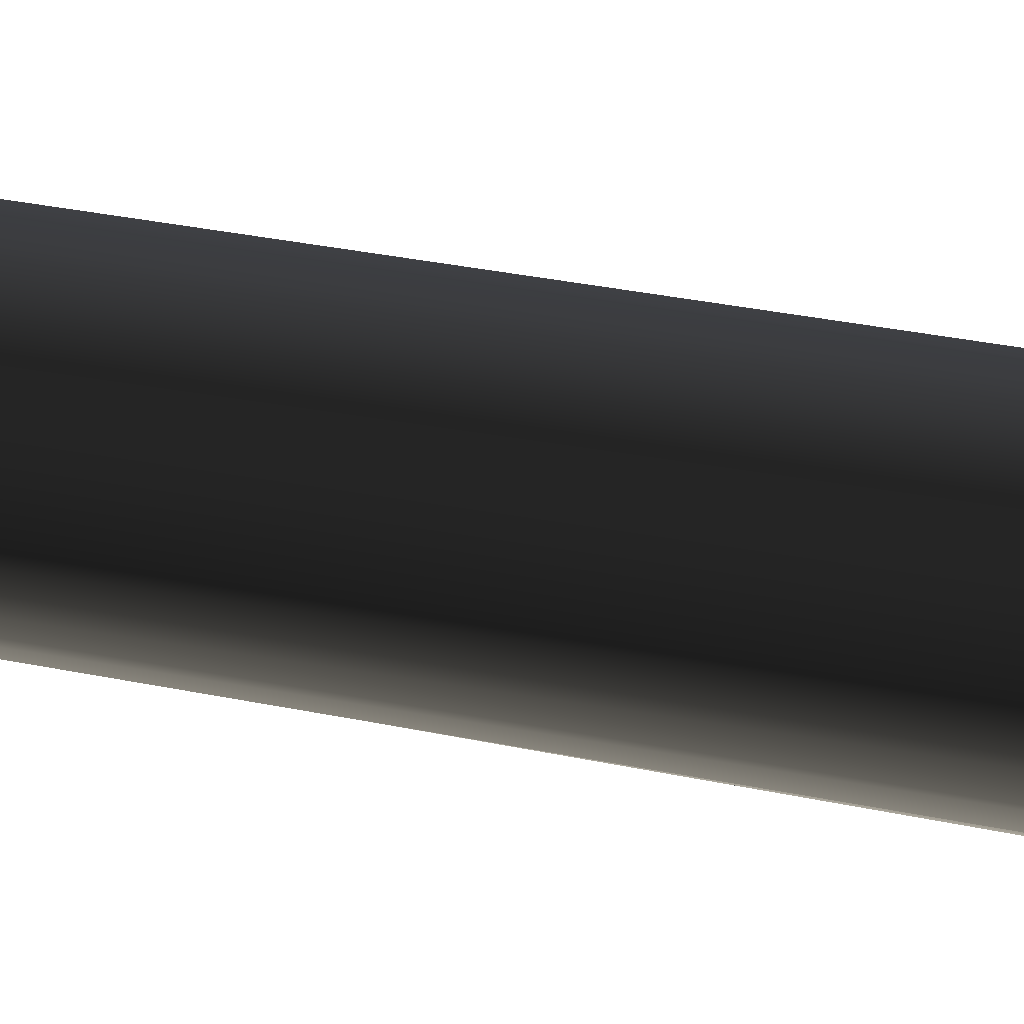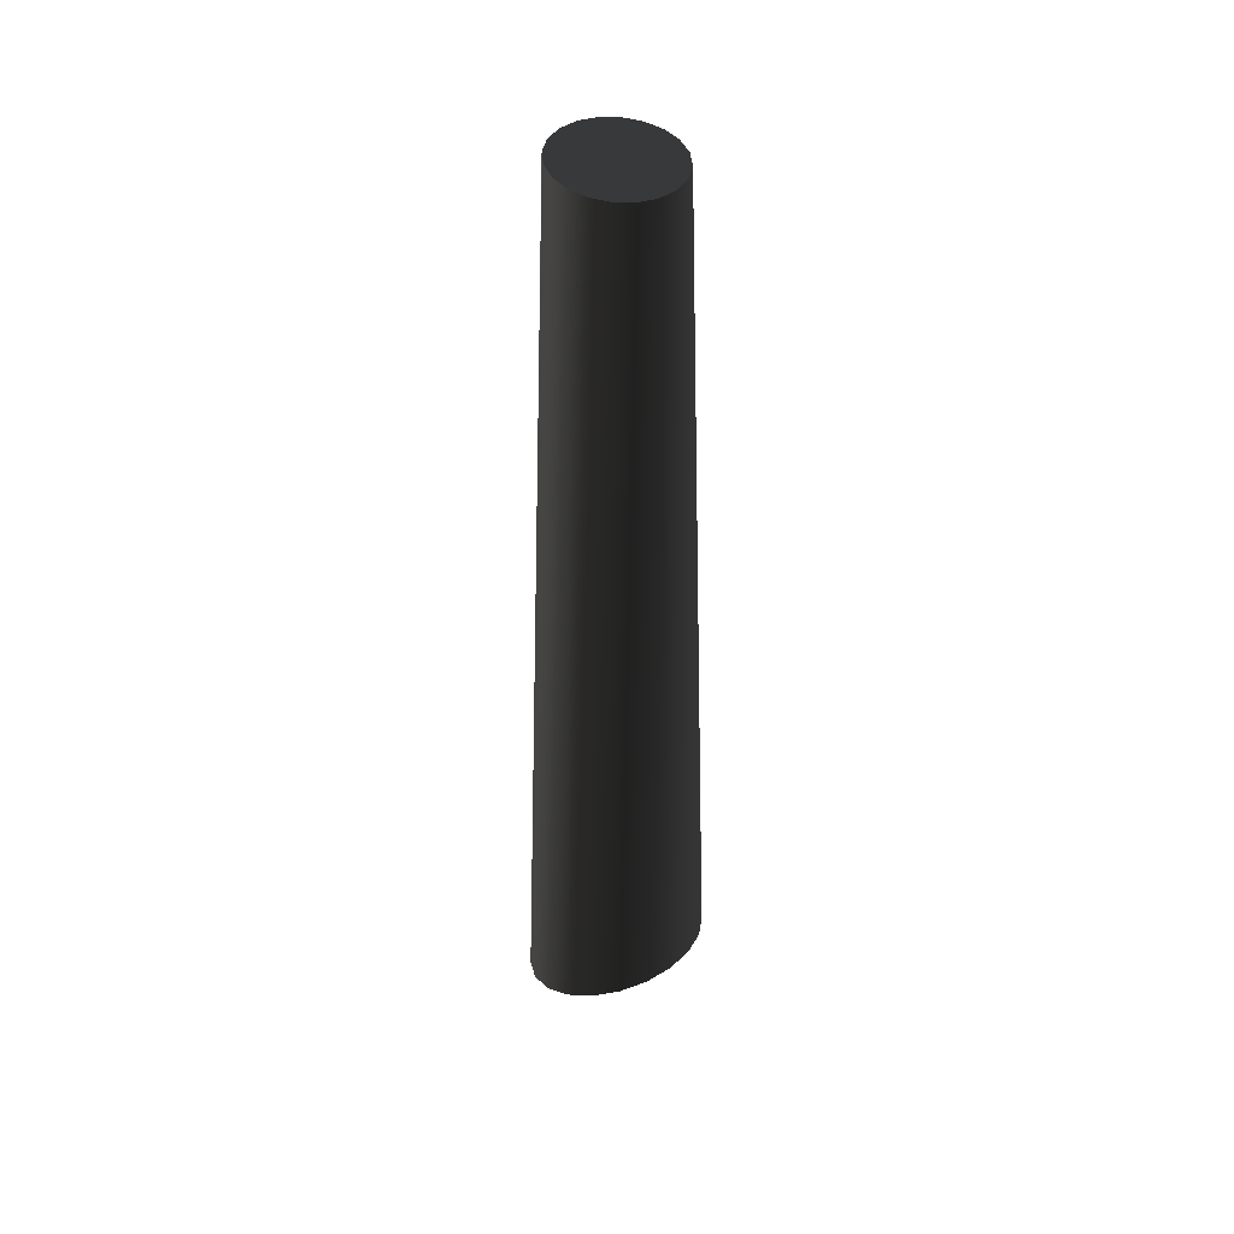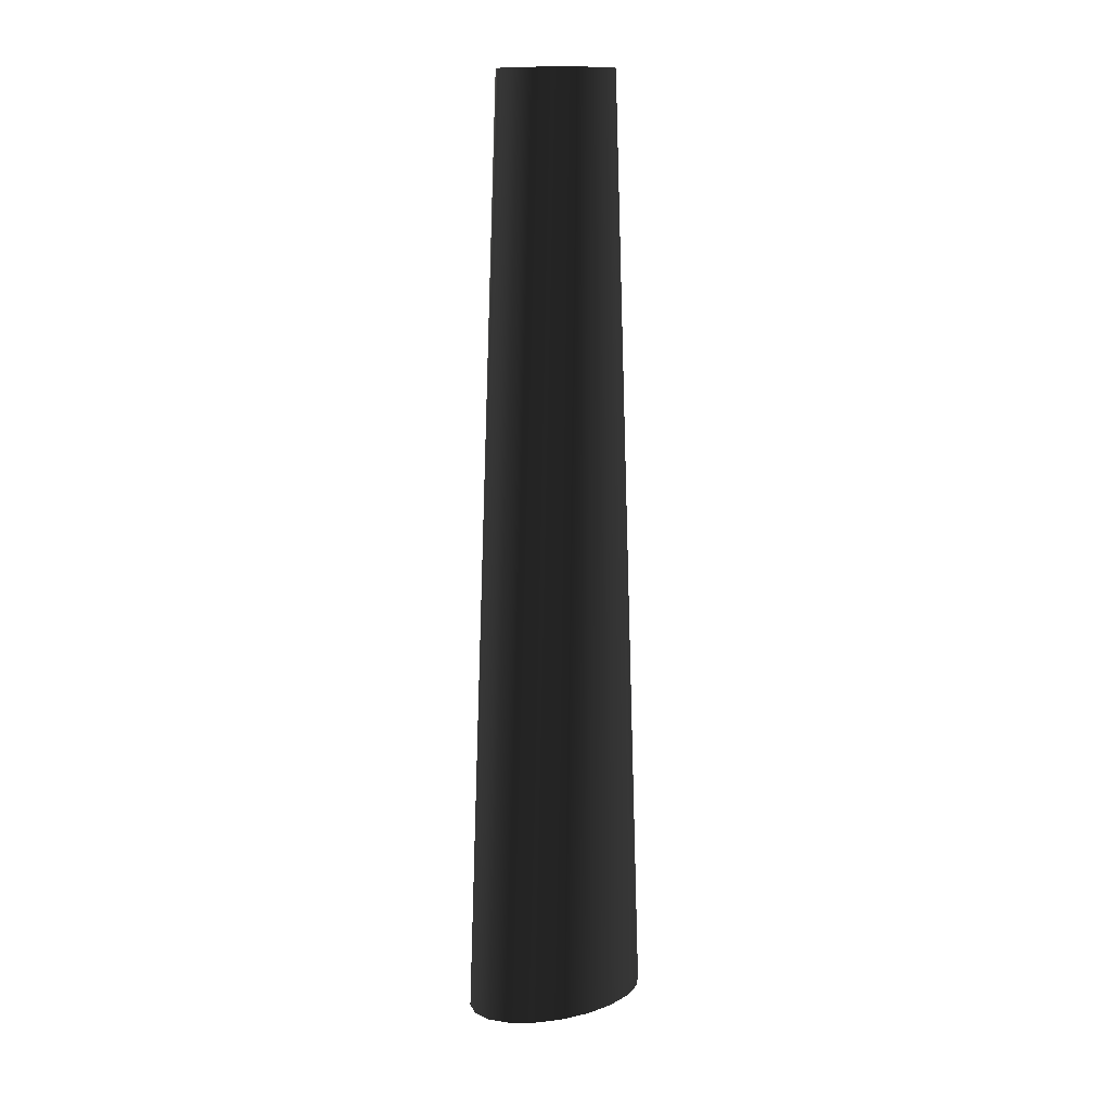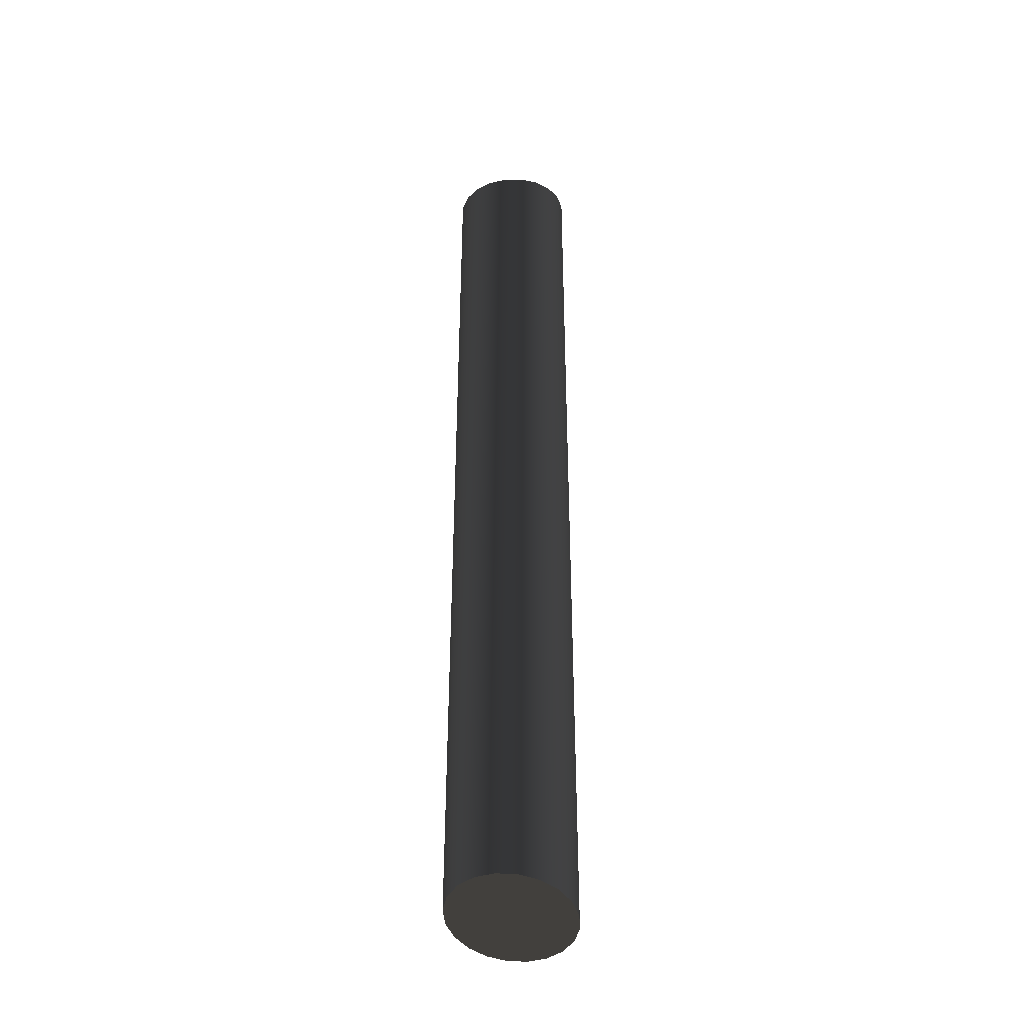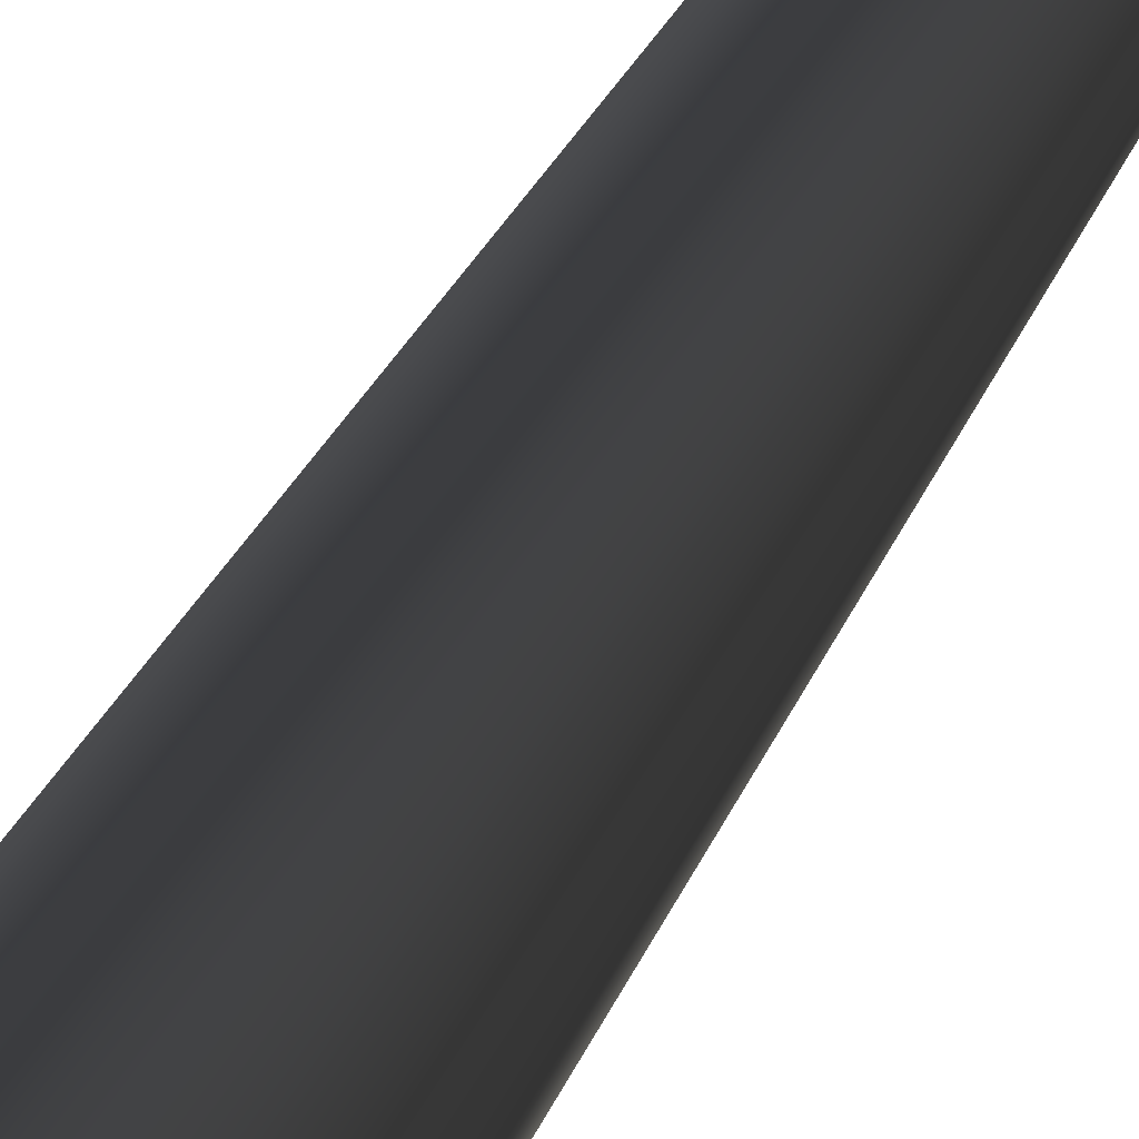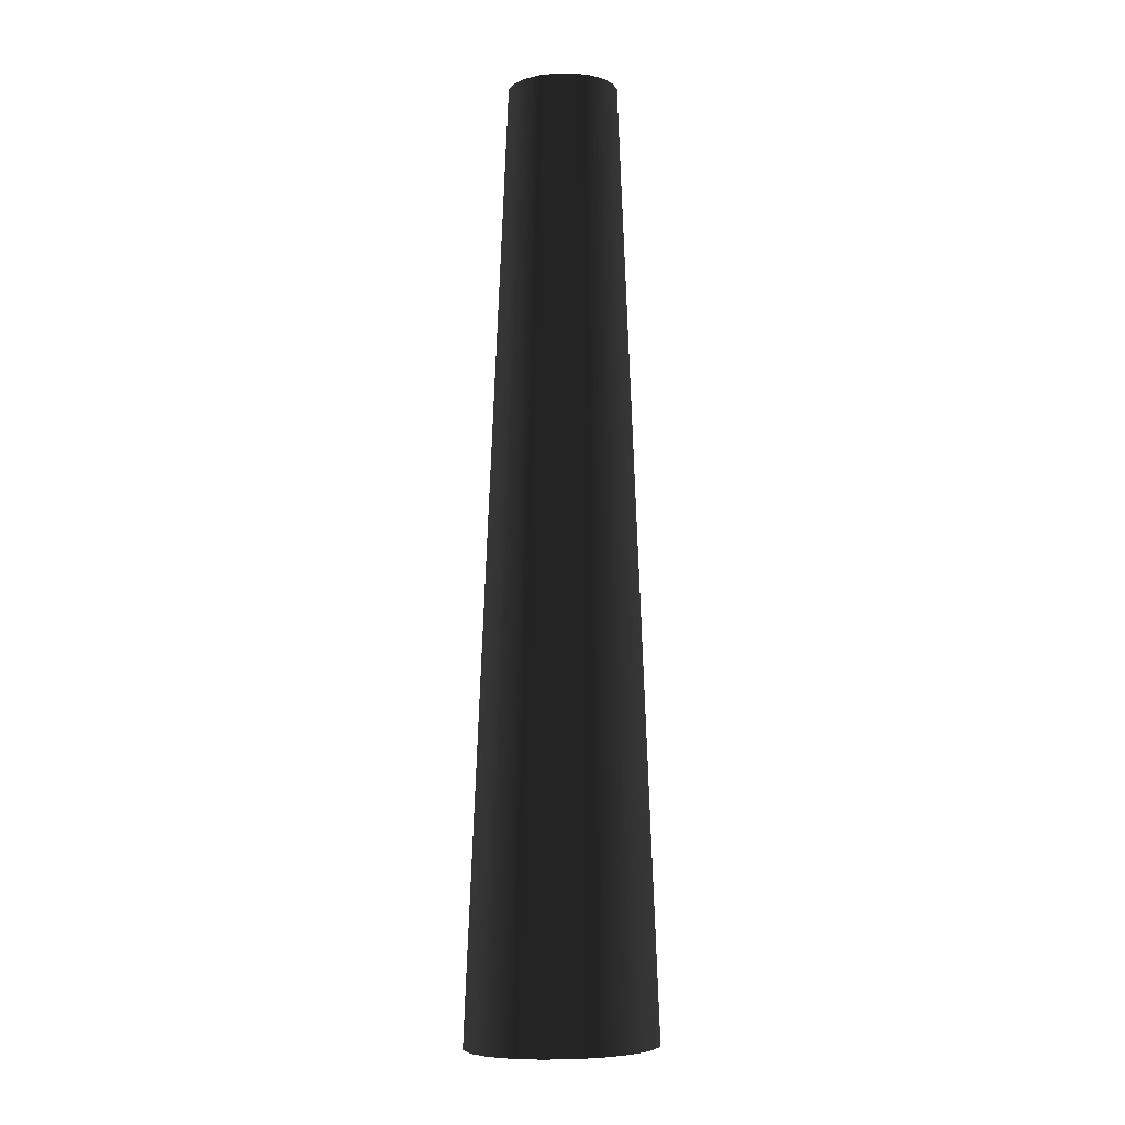
<metadata>
{"format":"obj","ext":"obj","renderer":"f3d","projection":"perspective","resolution":1024,"background":"white","views":[{"elev":64.6,"azim":-79.9,"up":"+Z"},{"elev":43.7,"azim":-119.3,"up":"+Y"},{"elev":13.1,"azim":57.4,"up":"+Y"},{"elev":-37.4,"azim":-171.3,"up":"+Y"},{"elev":31.5,"azim":20.0,"up":"+Z"},{"elev":-3.4,"azim":-99.8,"up":"+Y"}]}
</metadata>
<code>
g default
v 9.982 209.8 -29.75
v 8.491 209.8 -25.16
v 6.169 209.8 -21.53
v 3.243 209.8 -19.19
v 0 209.8 -18.39
v -3.243 209.8 -19.19
v -6.169 209.8 -21.53
v -8.491 209.8 -25.16
v -9.982 209.8 -29.75
v -10.5 209.8 -34.83
v -9.982 209.8 -39.91
v -8.491 209.8 -44.49
v -6.169 209.8 -48.13
v -3.243 209.8 -50.47
v -0 209.8 -51.27
v 3.243 209.8 -50.47
v 6.169 209.8 -48.13
v 8.491 209.8 -44.49
v 9.982 209.8 -39.91
v 10.5 209.8 -34.83
v 9.982 368.7 -32
v 8.491 368.7 -29.45
v 6.169 368.7 -27.42
v 3.243 368.7 -26.12
v 0 368.7 -25.67
v -3.243 368.7 -26.12
v -6.169 368.7 -27.42
v -8.491 368.7 -29.45
v -9.982 368.7 -32
v -10.5 368.7 -34.83
v -9.982 368.7 -37.66
v -8.491 368.7 -40.21
v -6.169 368.7 -42.24
v -3.243 368.7 -43.54
v -0 368.7 -43.99
v 3.243 368.7 -43.54
v 6.169 368.7 -42.24
v 8.491 368.7 -40.21
v 9.982 368.7 -37.66
v 10.5 368.7 -34.83
v 0 209.8 -34.83
v 0 368.7 -34.83
g pCylinder7 group1
f 1 21 22 2
f 2 22 23 3
f 3 23 24 4
f 4 24 25 5
f 5 25 26 6
f 6 26 27 7
f 7 27 28 8
f 8 28 29 9
f 9 29 30 10
f 10 30 31 11
f 11 31 32 12
f 12 32 33 13
f 13 33 34 14
f 14 34 35 15
f 15 35 36 16
f 16 36 37 17
f 17 37 38 18
f 18 38 39 19
f 19 39 40 20
f 20 40 21 1
f 2 41 1
f 3 41 2
f 4 41 3
f 5 41 4
f 6 41 5
f 7 41 6
f 8 41 7
f 9 41 8
f 10 41 9
f 11 41 10
f 12 41 11
f 13 41 12
f 14 41 13
f 15 41 14
f 16 41 15
f 17 41 16
f 18 41 17
f 19 41 18
f 20 41 19
f 1 41 20
f 21 42 22
f 22 42 23
f 23 42 24
f 24 42 25
f 25 42 26
f 26 42 27
f 27 42 28
f 28 42 29
f 29 42 30
f 30 42 31
f 31 42 32
f 32 42 33
f 33 42 34
f 34 42 35
f 35 42 36
f 36 42 37
f 37 42 38
f 38 42 39
f 39 42 40
f 40 42 21

</code>
